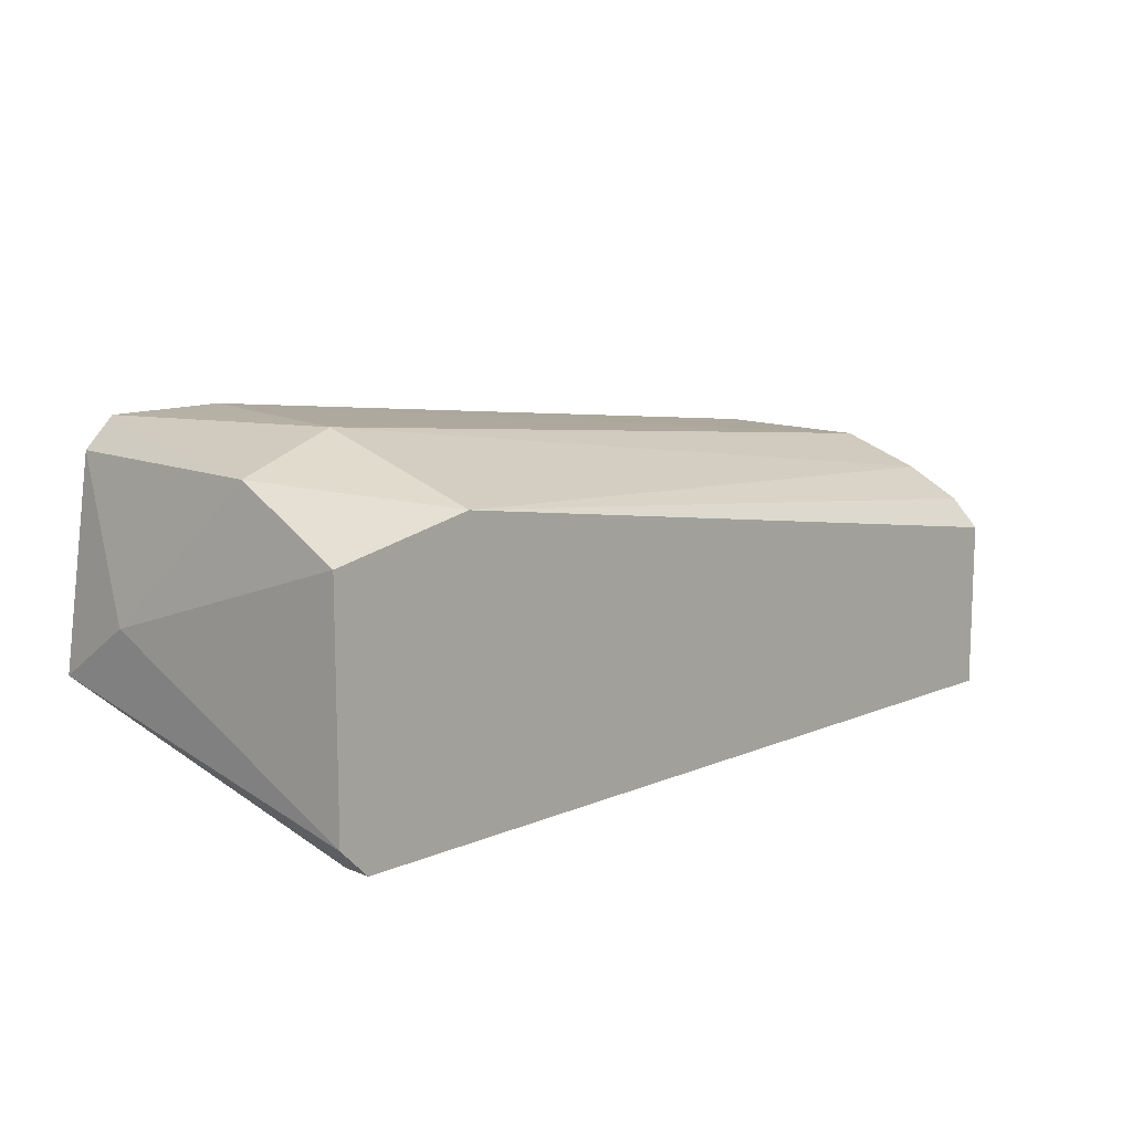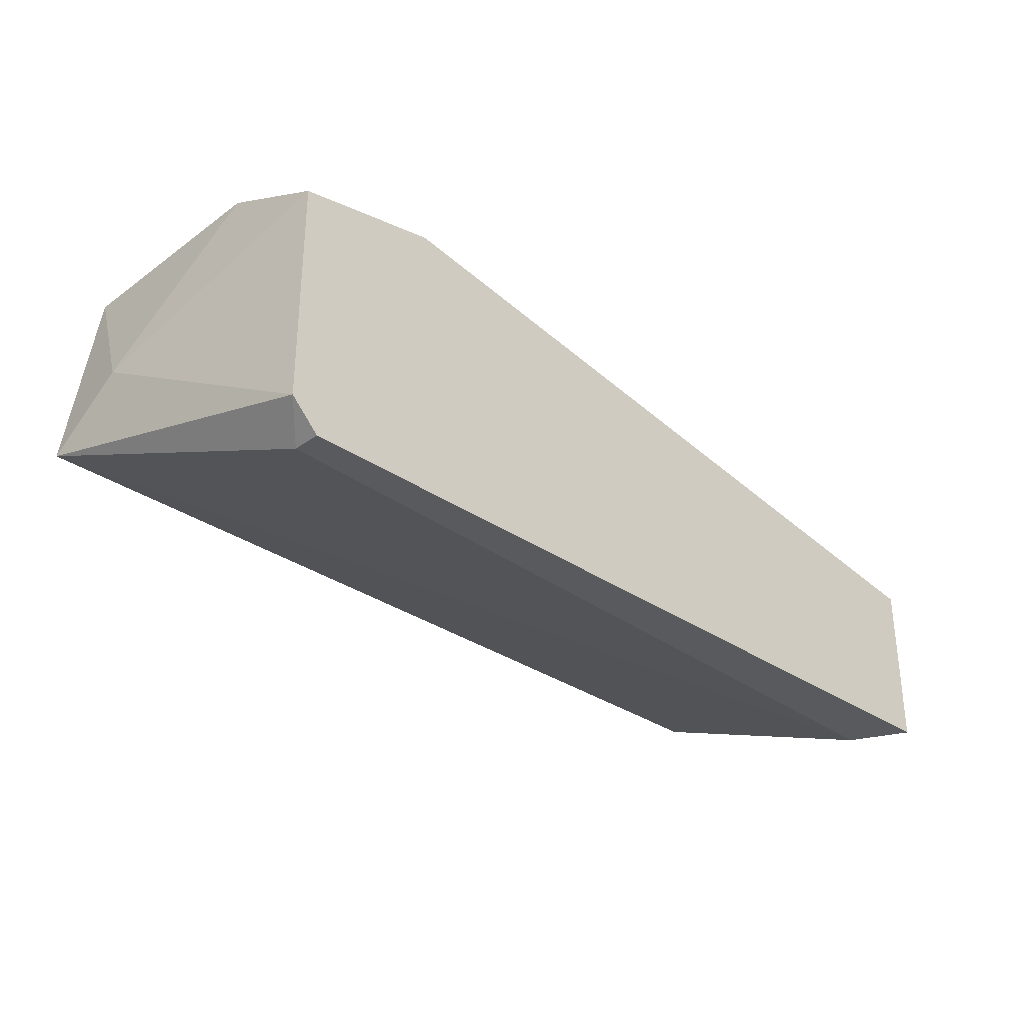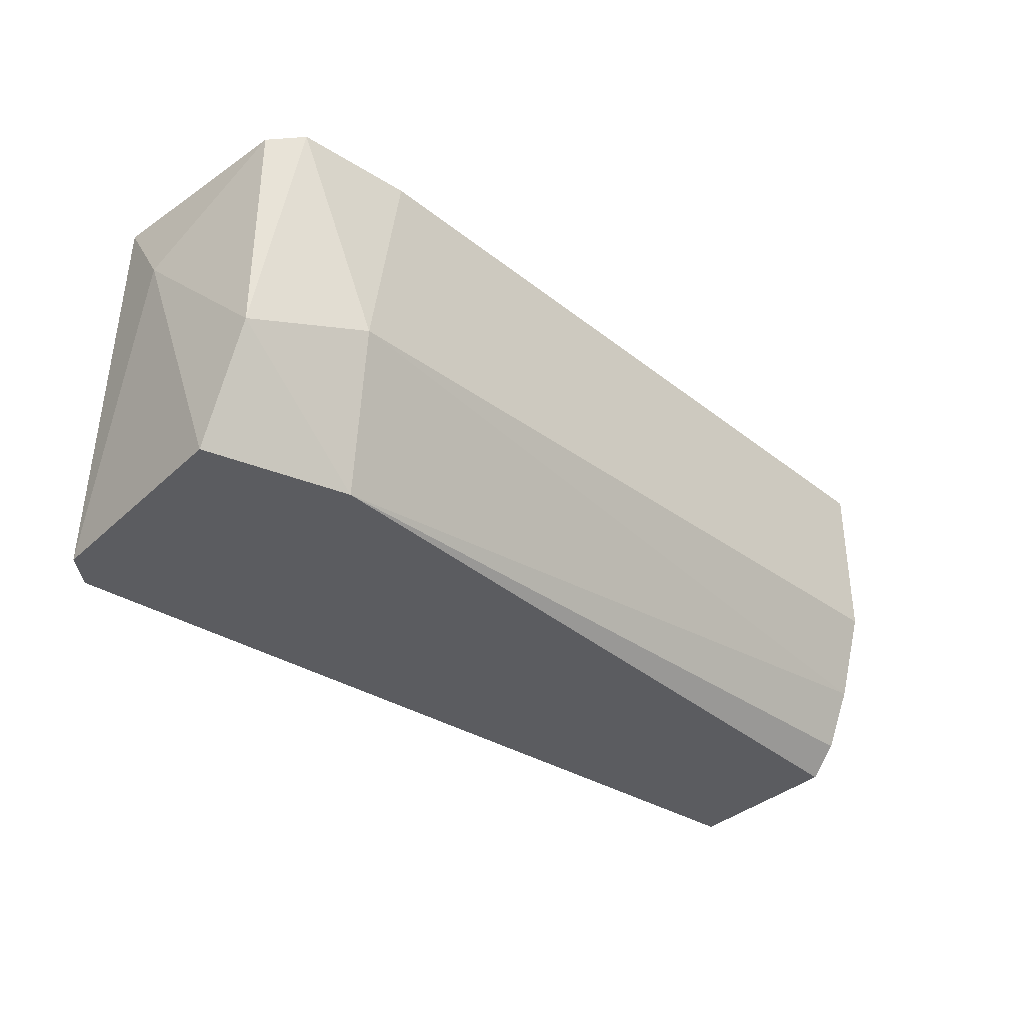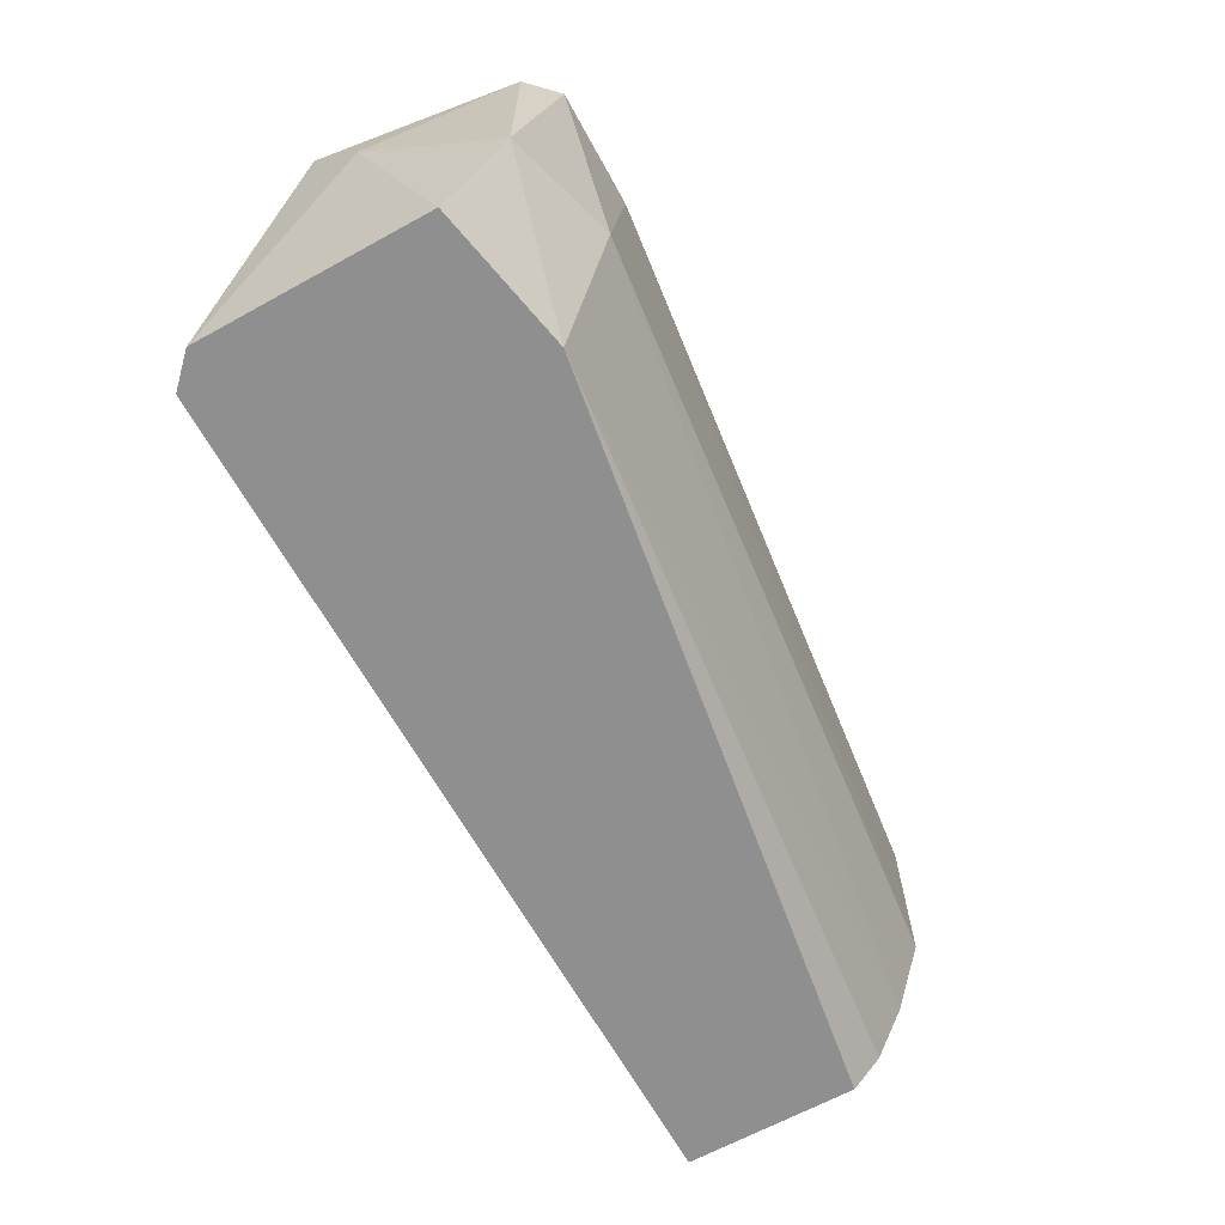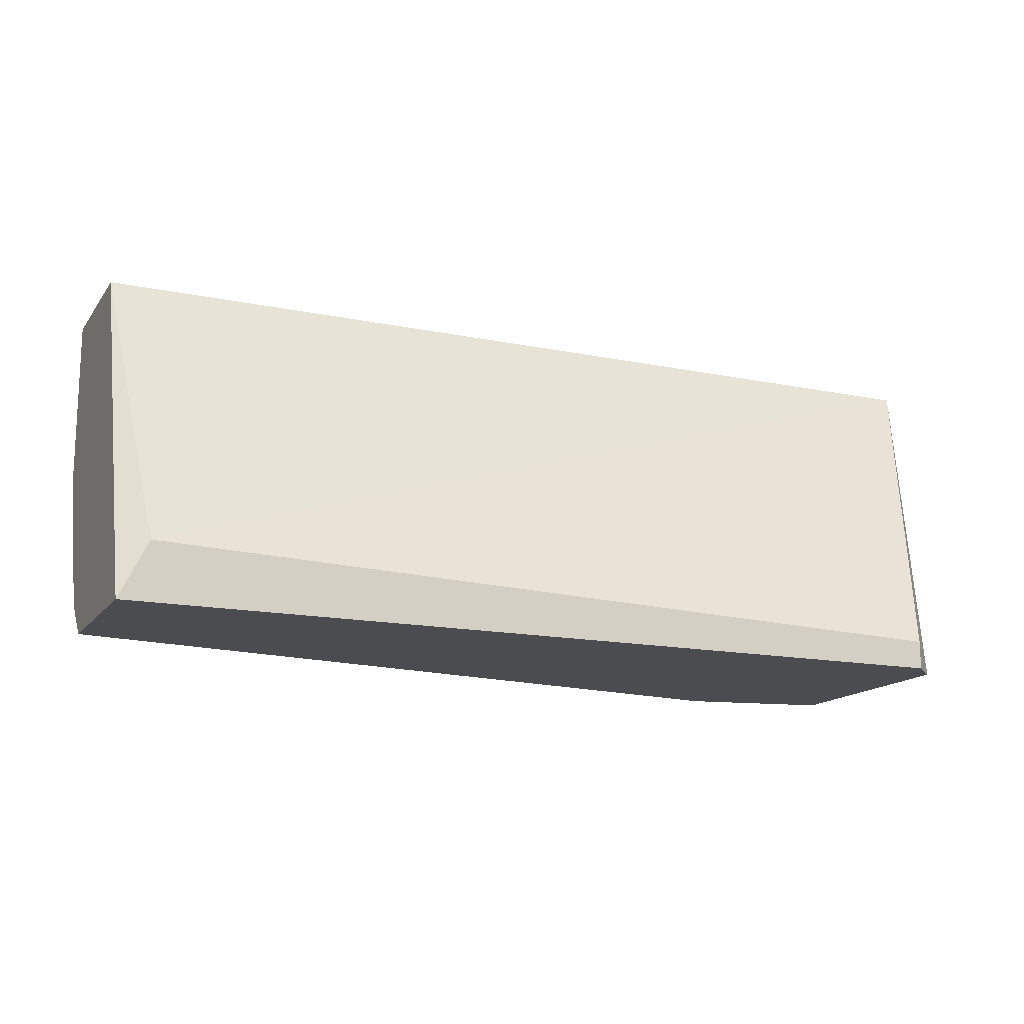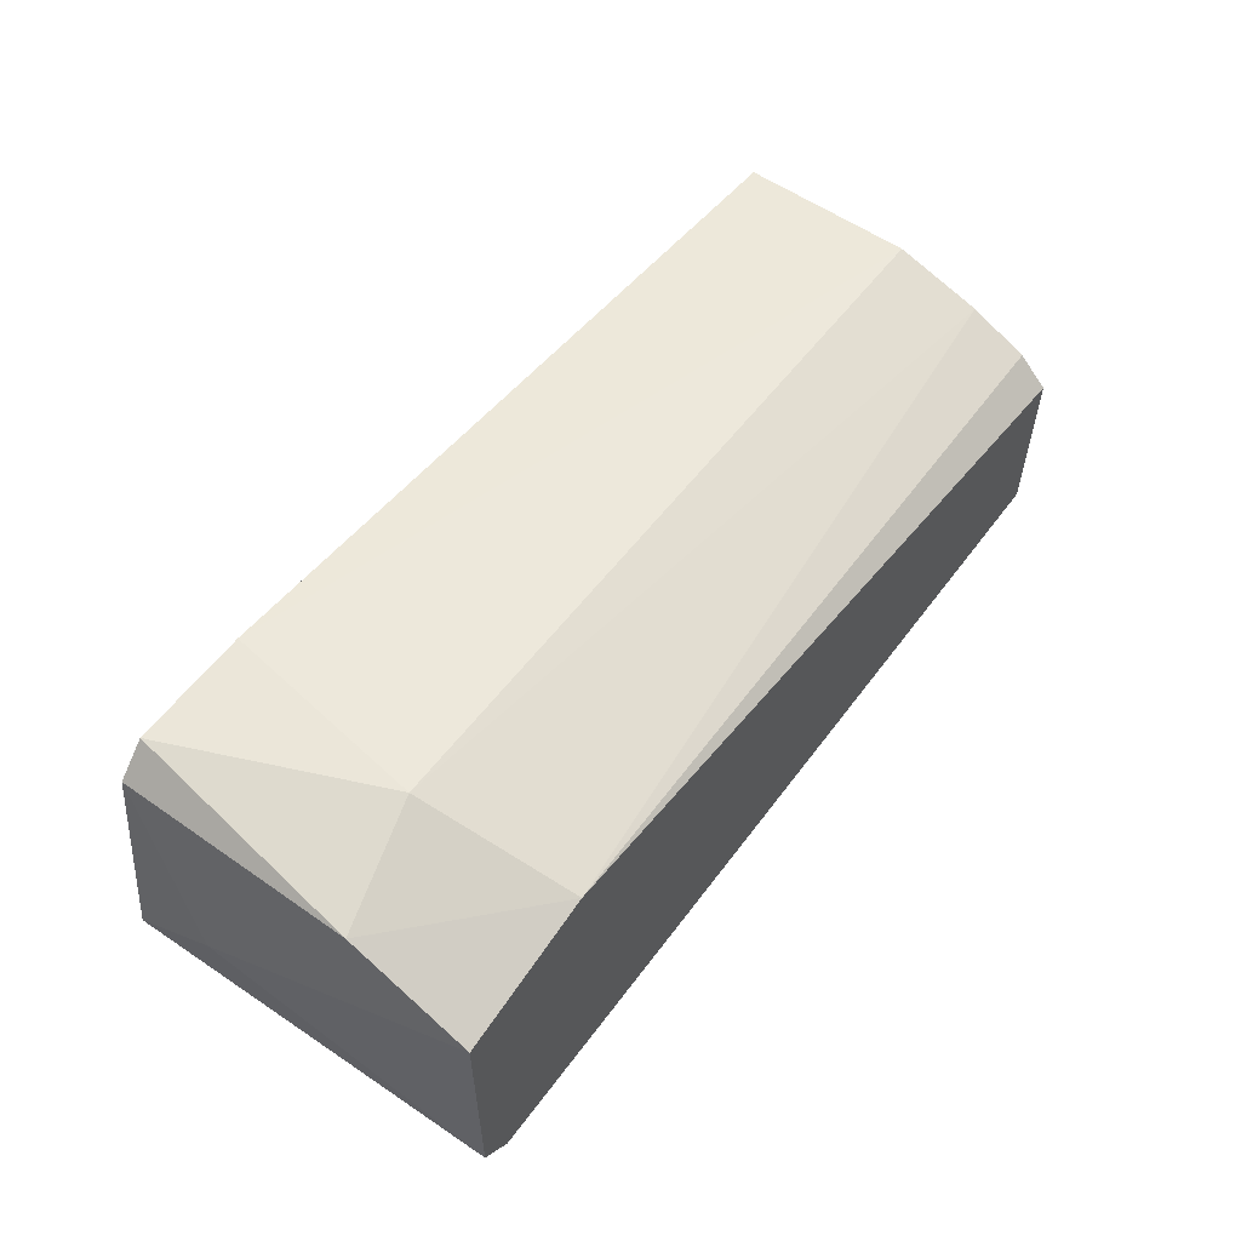
<metadata>
{"format":"obj","ext":"obj","renderer":"f3d","projection":"perspective","resolution":1024,"background":"white","views":[{"elev":11.8,"azim":-45.3,"up":"+Z"},{"elev":-31.7,"azim":-44.3,"up":"+Z"},{"elev":-35.2,"azim":-39.6,"up":"+Y"},{"elev":-65.4,"azim":-61.1,"up":"+Y"},{"elev":-15.1,"azim":156.4,"up":"+Y"},{"elev":56.7,"azim":-53.9,"up":"+Z"}]}
</metadata>
<code>
v 0.002002 -0.01646 0.01427
v 0.002947 -0.01741 0.02089
v 0.002947 -0.007006 0.01805
v 0.002947 -0.007006 0.02278
v 0.002947 -0.01552 0.02184
v 0.002947 -0.01268 0.02278
v 0.002947 -0.01836 0.01995
v 0.002947 -0.01836 0.01427
v -0.02731 -0.009843 0.01995
v -0.02731 -0.007006 0.01805
v -0.02258 -0.01363 0.02562
v -0.02164 -0.007006 0.02562
v -0.02164 -0.01836 0.02373
v -0.02636 -0.01457 0.02467
v -0.02636 -0.007006 0.02467
v -0.02636 -0.01836 0.01522
v -0.02636 -0.01836 0.02278
v -0.02542 -0.01741 0.01427
v -0.02542 -0.007006 0.02562
v -0.02542 -0.01836 0.01427
f 13 2 5
f 4 3 10
f 3 4 8
f 8 17 20
f 4 10 19
f 8 4 2
f 10 3 1
f 3 8 1
f 8 20 1
f 2 4 6
f 17 8 13
f 2 13 7
f 8 2 7
f 13 8 7
f 10 1 18
f 1 20 18
f 11 19 14
f 13 11 14
f 17 13 14
f 4 19 12
f 19 11 12
f 6 4 12
f 11 6 12
f 20 17 16
f 10 18 16
f 18 20 16
f 17 14 9
f 16 17 9
f 10 16 9
f 19 10 15
f 14 19 15
f 10 9 15
f 9 14 15
f 2 6 5
f 6 11 5
f 11 13 5

</code>
